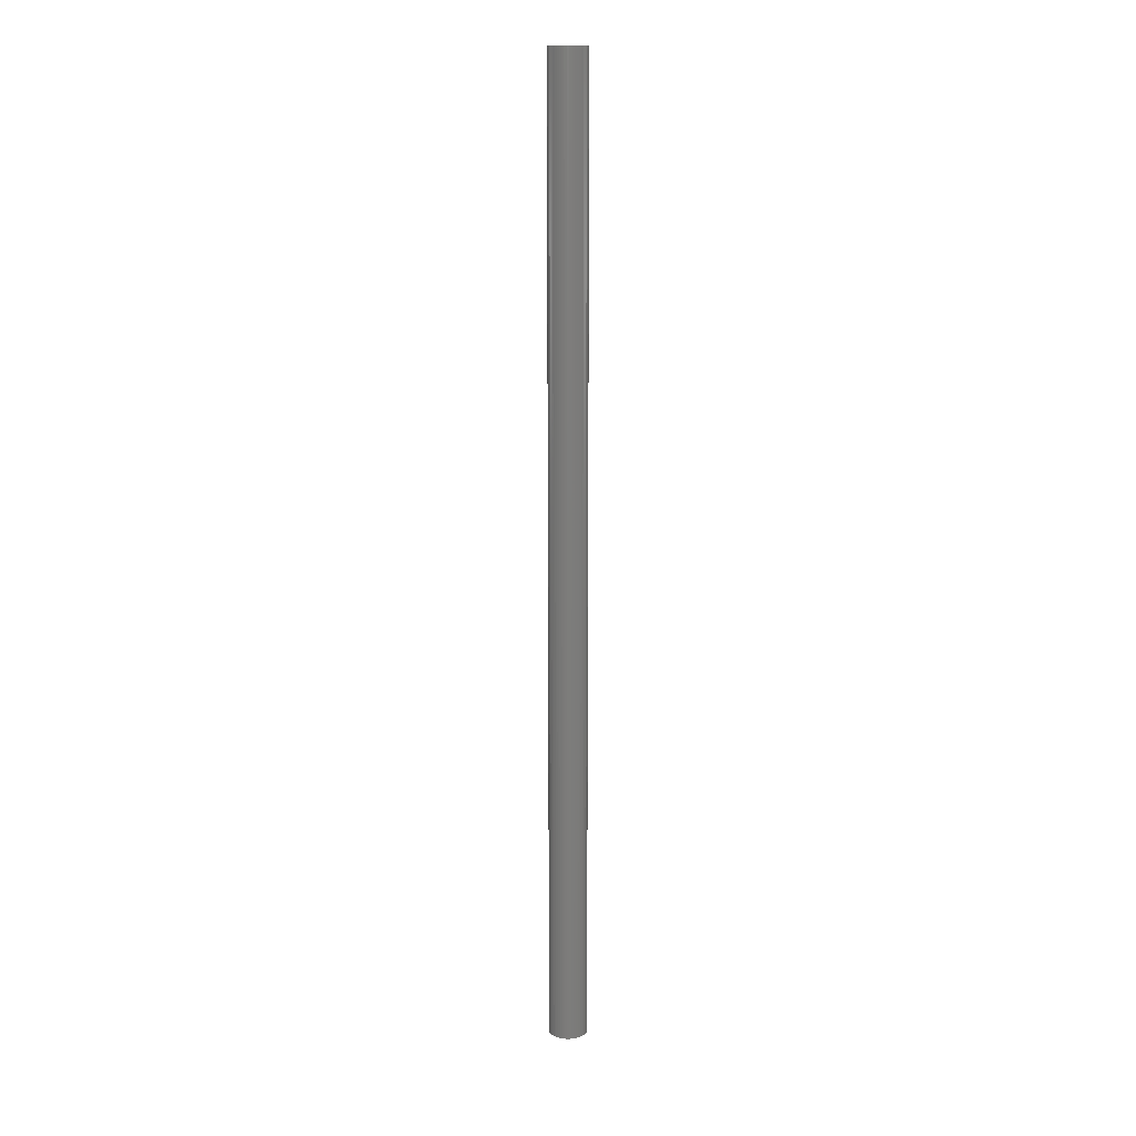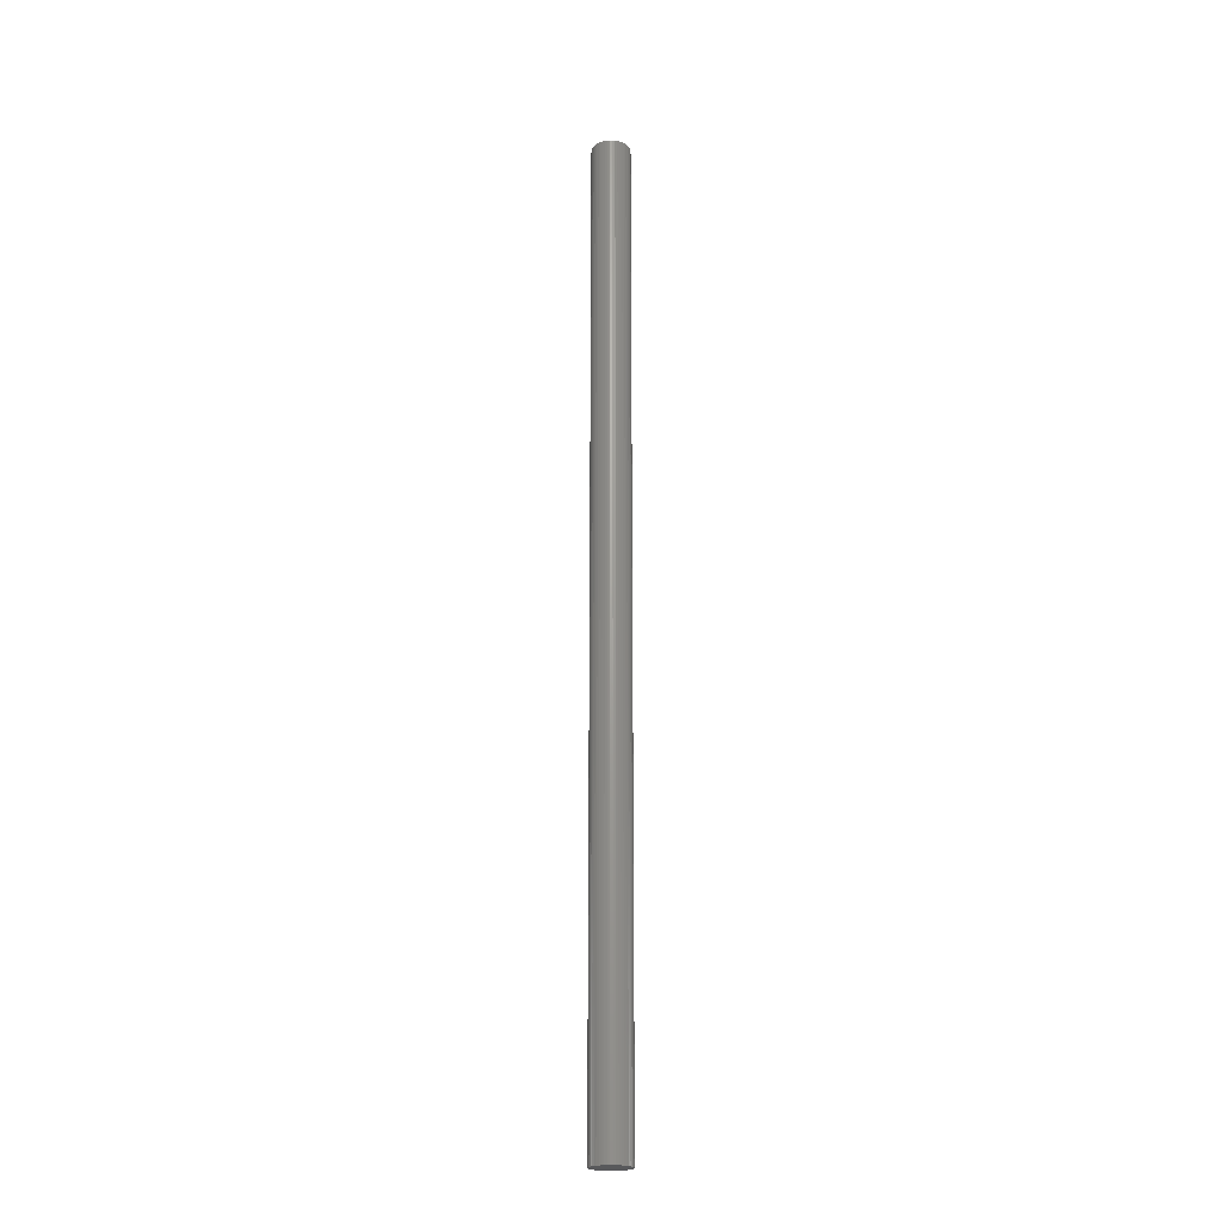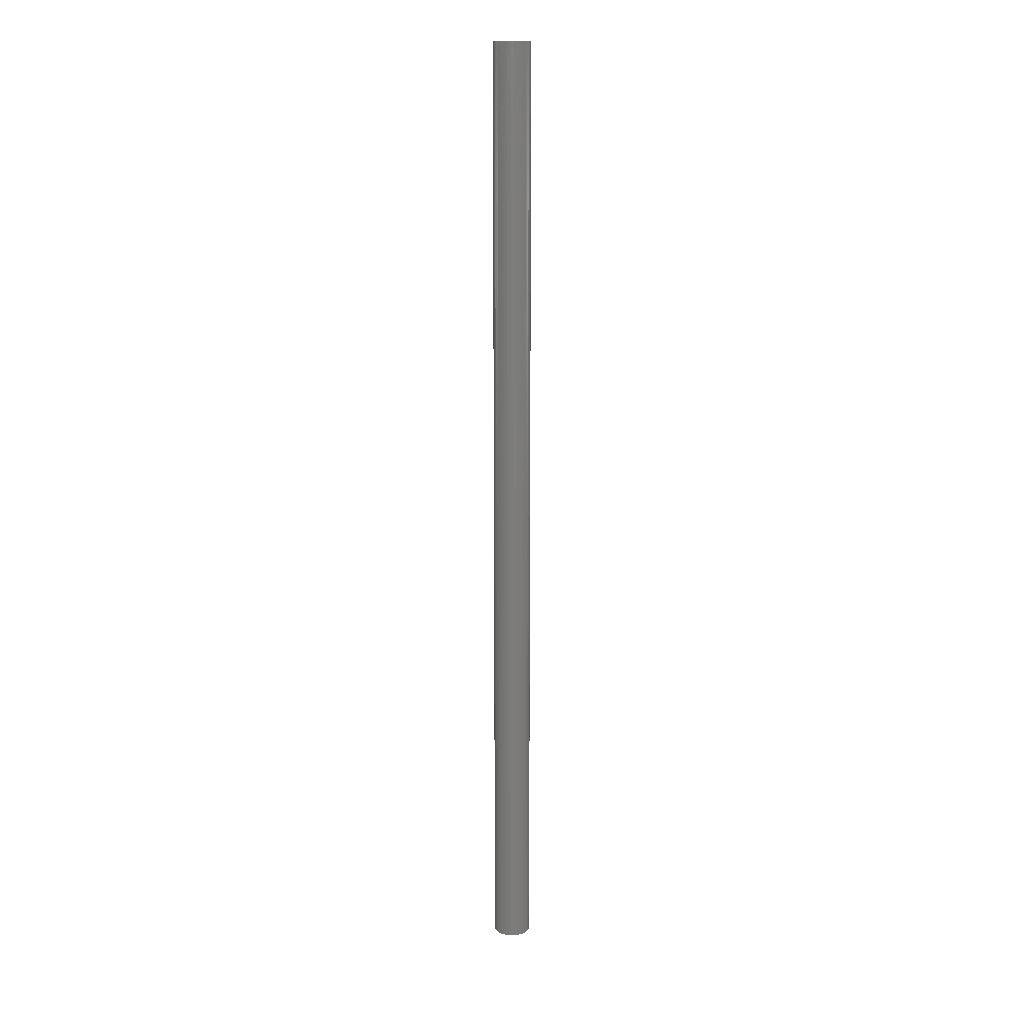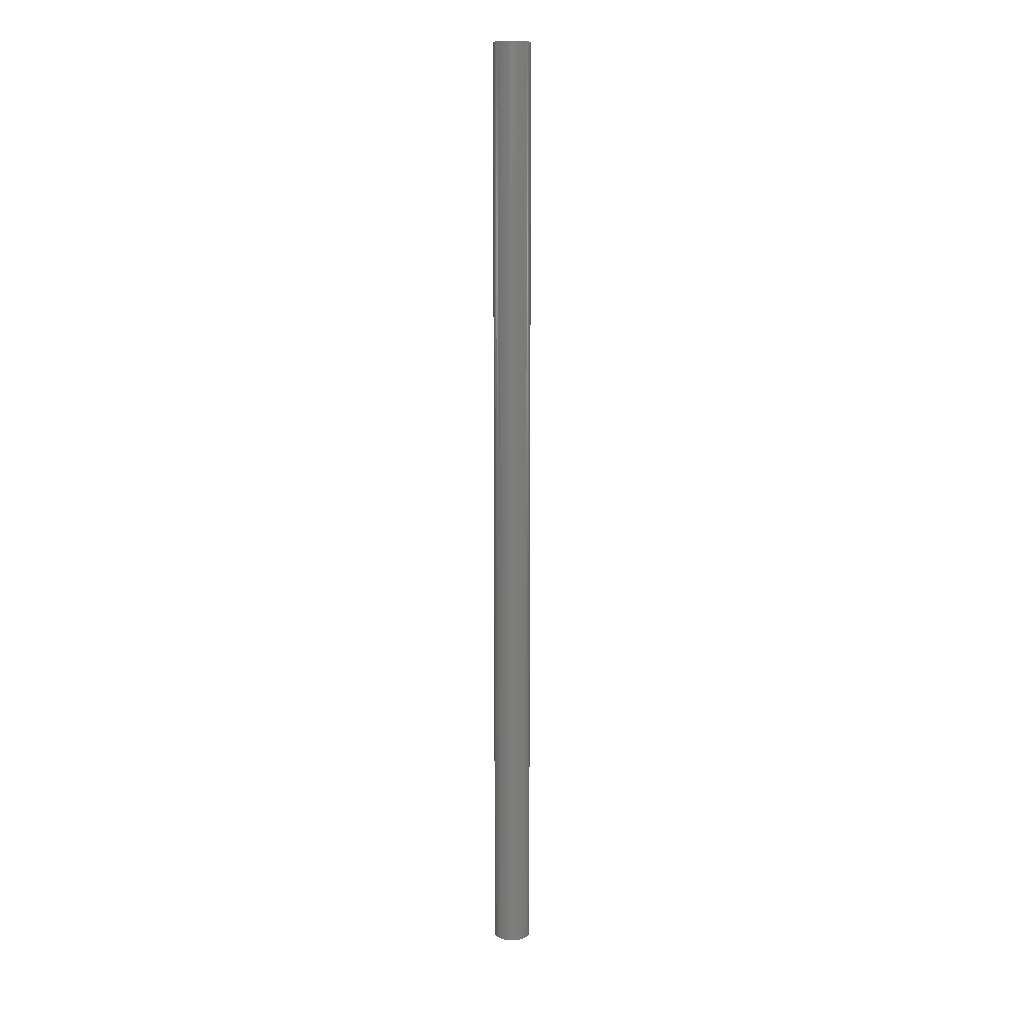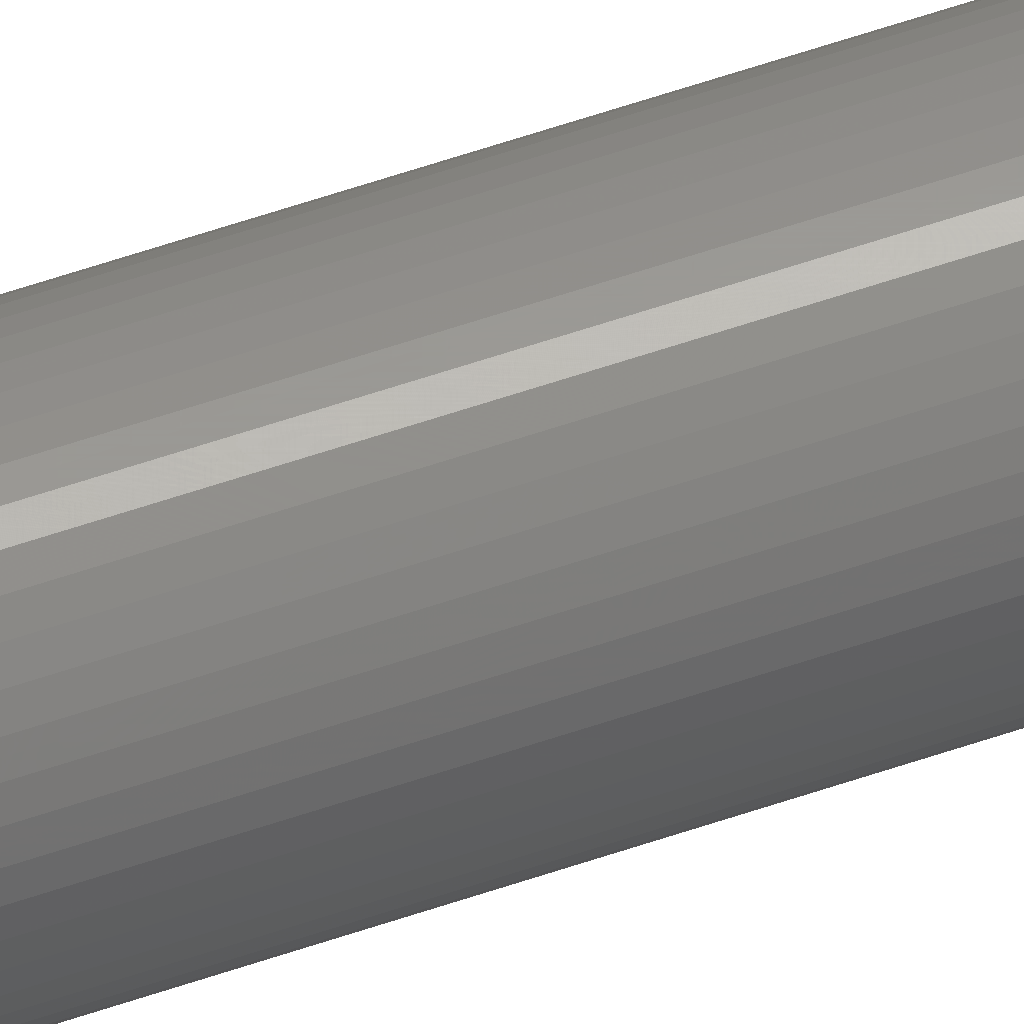
<metadata>
{"format":"stl","ext":"stl","renderer":"f3d","projection":"perspective","resolution":1024,"background":"white","views":[{"elev":13.6,"azim":28.5,"up":"+Z"},{"elev":-21.9,"azim":27.7,"up":"+Z"},{"elev":14.0,"azim":-64.1,"up":"+Z"},{"elev":12.4,"azim":175.3,"up":"+Z"},{"elev":59.6,"azim":70.6,"up":"+Y"}]}
</metadata>
<code>
# stl→obj: 100 verts, 196 faces
v 1.85 0 46.5
v 1.835 0.2319 -46.5
v 1.835 0.2319 46.5
v 1.85 0 -46.5
v 1.792 0.4601 -46.5
v 1.792 0.4601 46.5
v -1.85 0 -46.5
v -1.835 0.2319 46.5
v -1.835 0.2319 -46.5
v -1.85 0 46.5
v 0.1162 1.846 -46.5
v -0.1162 1.846 46.5
v 0.1162 1.846 46.5
v -0.1162 1.846 -46.5
v 1.835 -0.2319 -46.5
v 1.792 -0.4601 -46.5
v 1.72 -0.681 -46.5
v 1.72 0.681 -46.5
v 1.621 -0.8912 -46.5
v 1.621 0.8912 -46.5
v 1.497 -1.087 -46.5
v 1.497 1.087 -46.5
v 1.349 -1.266 -46.5
v 1.349 1.266 -46.5
v 1.179 -1.425 -46.5
v 1.179 1.425 -46.5
v 0.9913 -1.562 -46.5
v 0.9913 1.562 -46.5
v 0.7877 -1.674 -46.5
v 0.7877 1.674 -46.5
v 0.5717 -1.759 -46.5
v 0.5717 1.759 -46.5
v 0.3467 -1.817 -46.5
v 0.3467 1.817 -46.5
v 0.1162 -1.846 -46.5
v -0.1162 -1.846 -46.5
v -0.3467 -1.817 -46.5
v -0.3467 1.817 -46.5
v -0.5717 -1.759 -46.5
v -0.5717 1.759 -46.5
v -0.7877 -1.674 -46.5
v -0.7877 1.674 -46.5
v -0.9913 -1.562 -46.5
v -0.9913 1.562 -46.5
v -1.179 -1.425 -46.5
v -1.179 1.425 -46.5
v -1.349 -1.266 -46.5
v -1.349 1.266 -46.5
v -1.497 -1.087 -46.5
v -1.497 1.087 -46.5
v -1.621 -0.8912 -46.5
v -1.621 0.8912 -46.5
v -1.72 -0.681 -46.5
v -1.72 0.681 -46.5
v -1.792 -0.4601 -46.5
v -1.792 0.4601 -46.5
v -1.835 -0.2319 -46.5
v 1.179 1.425 46.5
v 1.349 1.266 46.5
v -1.349 1.266 46.5
v -1.179 1.425 46.5
v 1.835 -0.2319 46.5
v 1.792 -0.4601 46.5
v 1.72 0.681 46.5
v 1.72 -0.681 46.5
v 1.621 0.8912 46.5
v 1.621 -0.8912 46.5
v 1.497 1.087 46.5
v 1.497 -1.087 46.5
v 1.349 -1.266 46.5
v 1.179 -1.425 46.5
v 0.9913 1.562 46.5
v 0.9913 -1.562 46.5
v 0.7877 1.674 46.5
v 0.7877 -1.674 46.5
v 0.5717 1.759 46.5
v 0.5717 -1.759 46.5
v 0.3467 1.817 46.5
v 0.3467 -1.817 46.5
v 0.1162 -1.846 46.5
v -0.1162 -1.846 46.5
v -0.3467 1.817 46.5
v -0.3467 -1.817 46.5
v -0.5717 1.759 46.5
v -0.5717 -1.759 46.5
v -0.7877 1.674 46.5
v -0.7877 -1.674 46.5
v -0.9913 1.562 46.5
v -0.9913 -1.562 46.5
v -1.179 -1.425 46.5
v -1.349 -1.266 46.5
v -1.497 1.087 46.5
v -1.497 -1.087 46.5
v -1.621 0.8912 46.5
v -1.621 -0.8912 46.5
v -1.72 0.681 46.5
v -1.72 -0.681 46.5
v -1.792 0.4601 46.5
v -1.792 -0.4601 46.5
v -1.835 -0.2319 46.5
f 1 2 3
f 2 1 4
f 3 5 6
f 5 3 2
f 7 8 9
f 8 7 10
f 11 12 13
f 12 11 14
f 15 2 4
f 16 2 15
f 16 5 2
f 17 5 16
f 17 18 5
f 19 18 17
f 19 20 18
f 21 20 19
f 21 22 20
f 23 22 21
f 23 24 22
f 25 24 23
f 25 26 24
f 27 26 25
f 27 28 26
f 29 28 27
f 29 30 28
f 31 30 29
f 31 32 30
f 33 32 31
f 33 34 32
f 35 34 33
f 35 11 34
f 36 11 35
f 36 14 11
f 37 14 36
f 37 38 14
f 39 38 37
f 39 40 38
f 41 40 39
f 41 42 40
f 43 42 41
f 43 44 42
f 45 44 43
f 45 46 44
f 47 46 45
f 47 48 46
f 49 48 47
f 49 50 48
f 51 50 49
f 51 52 50
f 53 52 51
f 53 54 52
f 55 54 53
f 55 56 54
f 57 56 55
f 57 9 56
f 9 57 7
f 24 58 59
f 58 24 26
f 46 60 61
f 60 46 48
f 3 62 1
f 6 62 3
f 6 63 62
f 64 63 6
f 64 65 63
f 66 65 64
f 66 67 65
f 68 67 66
f 68 69 67
f 59 69 68
f 59 70 69
f 58 70 59
f 58 71 70
f 72 71 58
f 72 73 71
f 74 73 72
f 74 75 73
f 76 75 74
f 76 77 75
f 78 77 76
f 78 79 77
f 13 79 78
f 13 80 79
f 12 80 13
f 12 81 80
f 82 81 12
f 82 83 81
f 84 83 82
f 84 85 83
f 86 85 84
f 86 87 85
f 88 87 86
f 88 89 87
f 61 89 88
f 61 90 89
f 60 90 61
f 60 91 90
f 92 91 60
f 92 93 91
f 94 93 92
f 94 95 93
f 96 95 94
f 96 97 95
f 98 97 96
f 98 99 97
f 8 99 98
f 8 100 99
f 100 8 10
f 40 86 84
f 86 40 42
f 64 20 66
f 20 64 18
f 32 78 76
f 78 32 34
f 28 74 72
f 74 28 30
f 54 94 52
f 94 54 96
f 14 82 12
f 82 14 38
f 65 16 63
f 16 65 17
f 66 22 68
f 22 66 20
f 30 76 74
f 76 30 32
f 26 72 58
f 72 26 28
f 52 92 50
f 92 52 94
f 50 60 48
f 60 50 92
f 56 96 54
f 96 56 98
f 42 88 86
f 88 42 44
f 62 4 1
f 4 62 15
f 69 19 67
f 19 69 21
f 47 90 91
f 90 47 45
f 51 97 53
f 97 51 95
f 49 95 51
f 95 49 93
f 57 10 7
f 10 57 100
f 36 80 81
f 80 36 35
f 29 73 75
f 73 29 27
f 6 18 64
f 18 6 5
f 68 24 59
f 24 68 22
f 34 13 78
f 13 34 11
f 9 98 56
f 98 9 8
f 44 61 88
f 61 44 46
f 38 84 82
f 84 38 40
f 70 21 69
f 21 70 23
f 67 17 65
f 17 67 19
f 63 15 62
f 15 63 16
f 41 85 87
f 85 41 39
f 47 93 49
f 93 47 91
f 53 99 55
f 99 53 97
f 25 70 71
f 70 25 23
f 31 75 77
f 75 31 29
f 33 77 79
f 77 33 31
f 35 79 80
f 79 35 33
f 37 81 83
f 81 37 36
f 39 83 85
f 83 39 37
f 55 100 57
f 100 55 99
f 27 71 73
f 71 27 25
f 43 87 89
f 87 43 41
f 45 89 90
f 89 45 43

</code>
